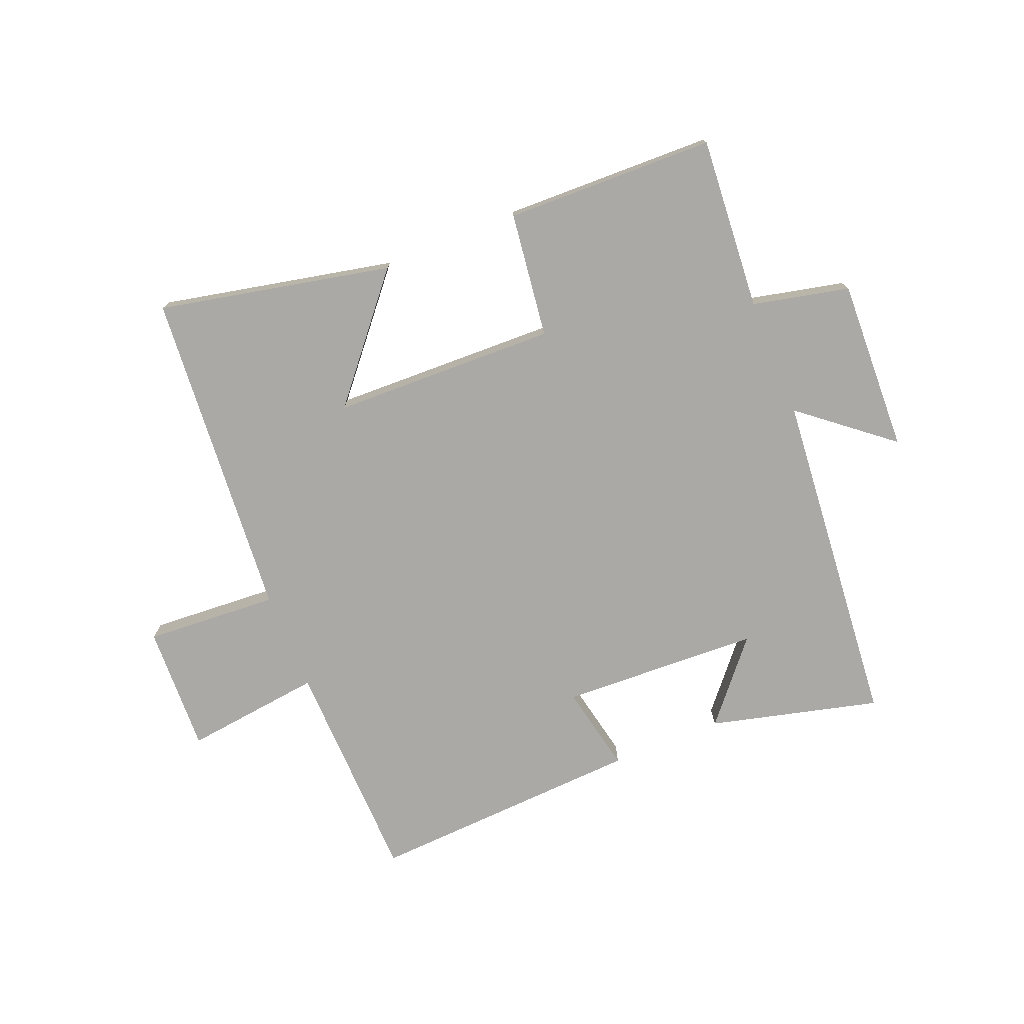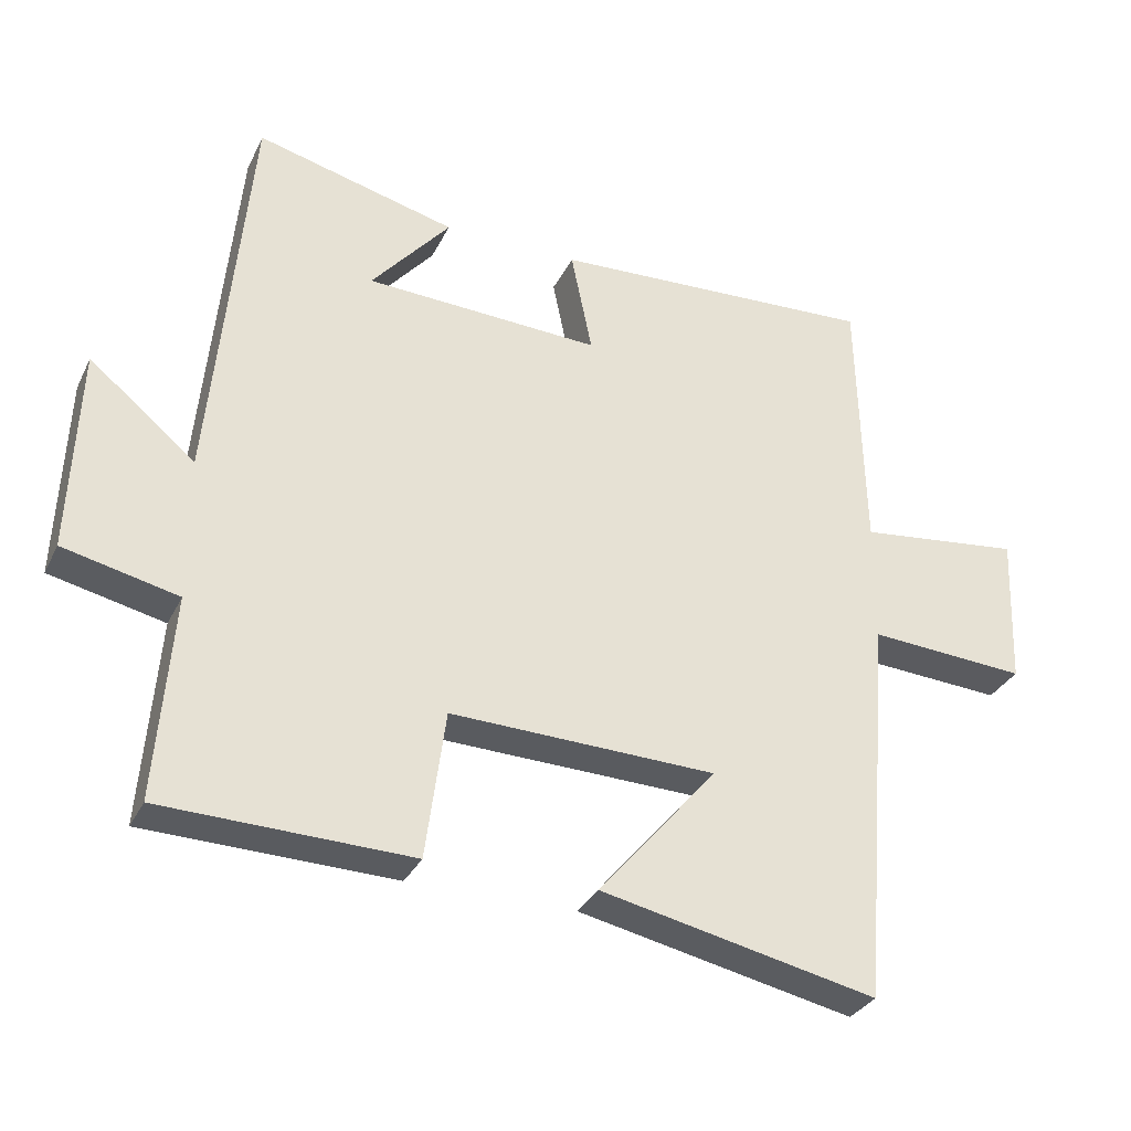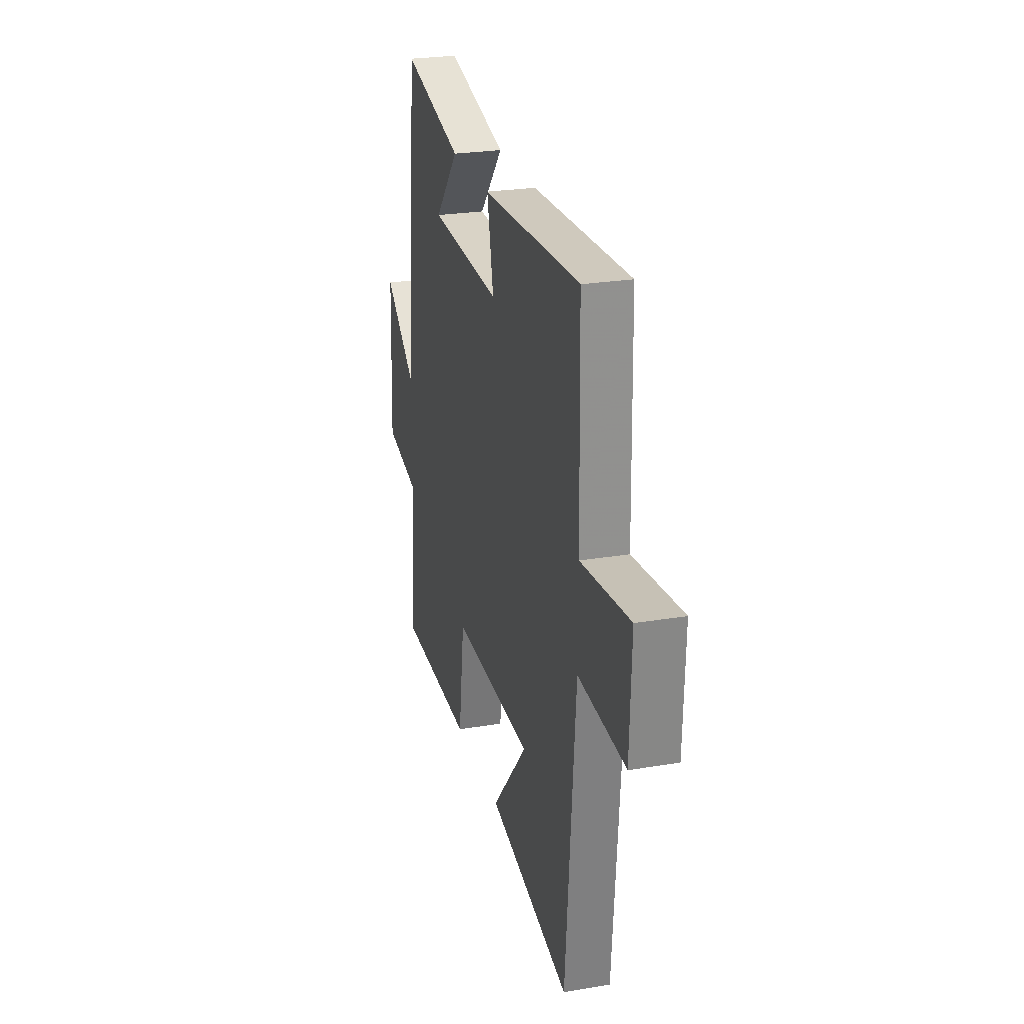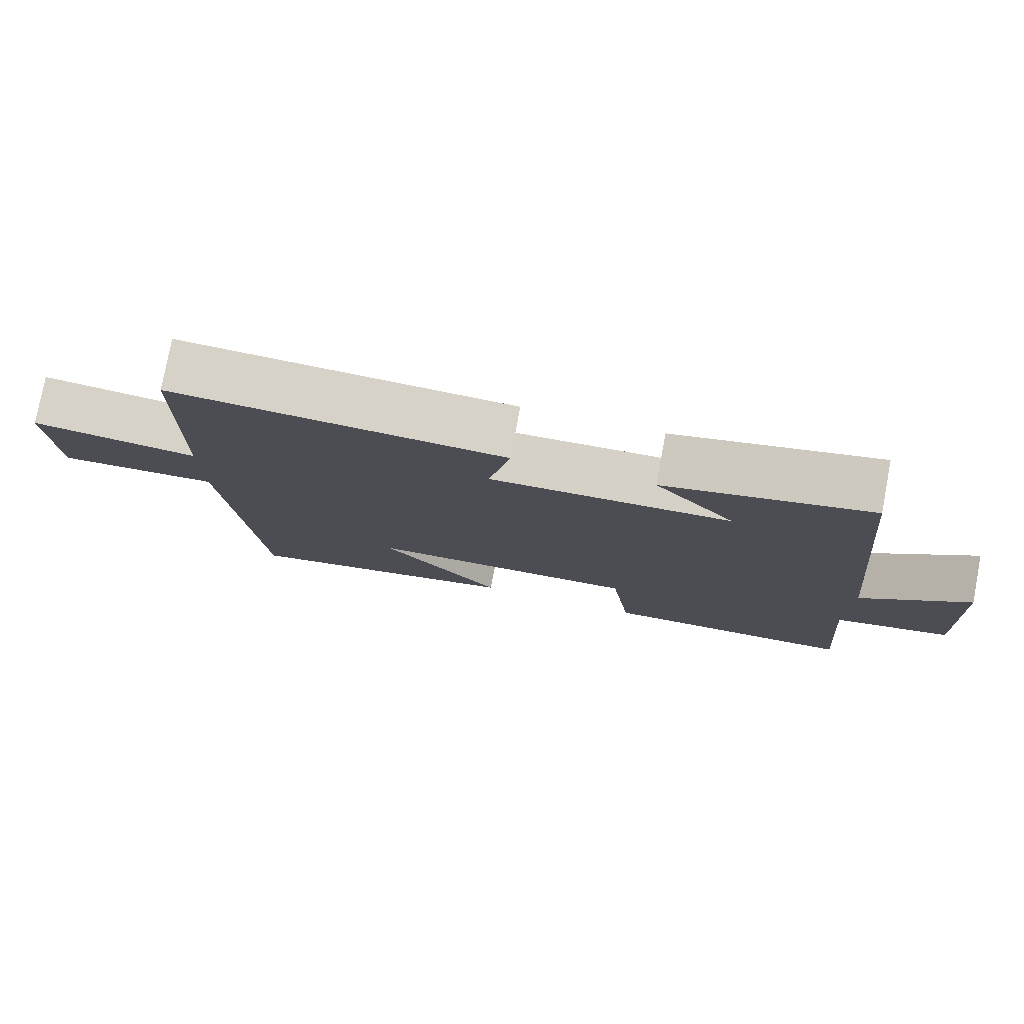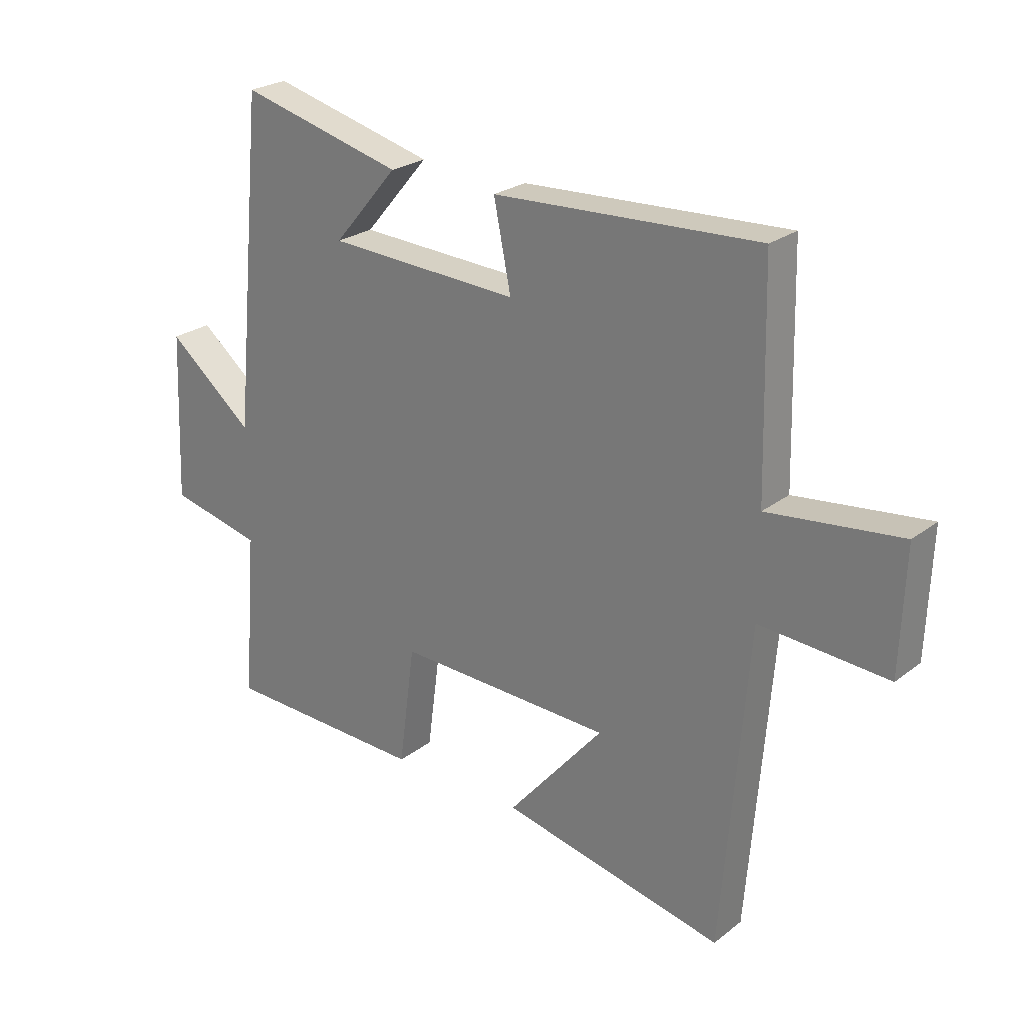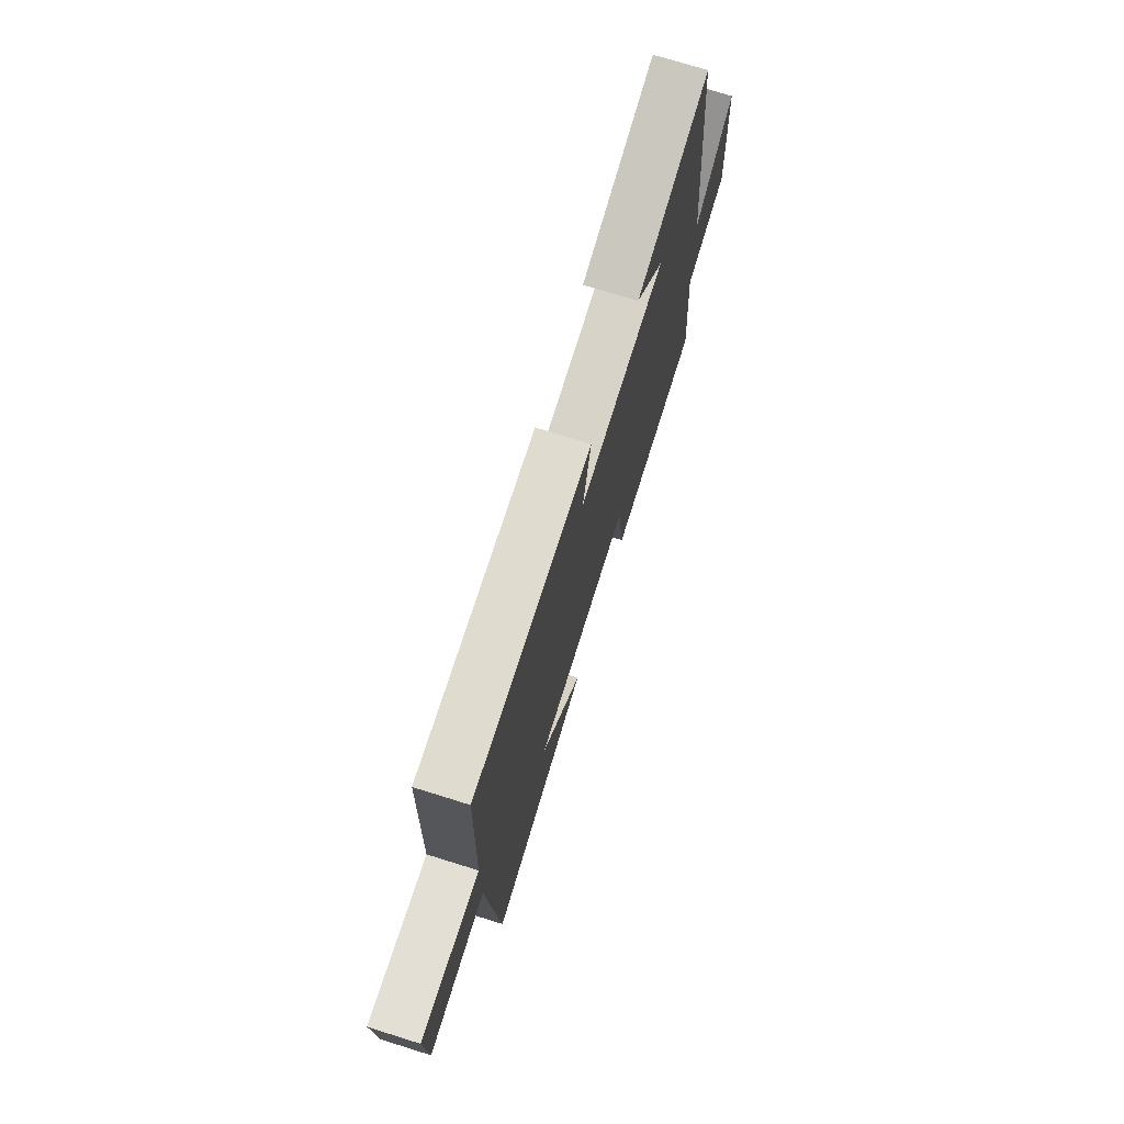
<metadata>
{"format":"obj","ext":"obj","renderer":"f3d","projection":"perspective","resolution":1024,"background":"white","views":[{"elev":-75.6,"azim":-157.7,"up":"+Y"},{"elev":-31.8,"azim":-22.7,"up":"+Z"},{"elev":25.5,"azim":74.9,"up":"+Z"},{"elev":78.1,"azim":-169.3,"up":"+Z"},{"elev":24.7,"azim":39.1,"up":"+Z"},{"elev":73.2,"azim":107.4,"up":"+Z"}]}
</metadata>
<code>
v 0.491 0.07 0.522
v 0.5 0.07 0.143
v 0.731 0.07 0.17
v 0.723 0.07 -0.044
v 0.5 0.07 -0.029
v 0.455 0.07 -0.584
v 0.065 0.07 -0.5
v 0.233 0.07 -0.302
v -0.143 0.07 -0.29
v -0.171 0.07 -0.5
v -0.523 0.07 -0.49
v -0.5 0.07 -0.2
v -0.662 0.07 -0.163
v -0.65 0.07 0.127
v -0.5 0.07 0.004
v -0.446 0.07 0.573
v -0.162 0.07 0.5
v -0.274 0.07 0.369
v 0.06 0.07 0.353
v 0.03 0.07 0.5
v 0.491 0 0.522
v 0.5 0 0.143
v 0.731 0 0.17
v 0.723 0 -0.044
v 0.5 0 -0.029
v 0.455 0 -0.584
v 0.065 0 -0.5
v 0.233 0 -0.302
v -0.143 0 -0.29
v -0.171 0 -0.5
v -0.523 0 -0.49
v -0.5 0 -0.2
v -0.662 0 -0.163
v -0.65 0 0.127
v -0.5 0 0.004
v -0.446 0 0.573
v -0.162 0 0.5
v -0.274 0 0.369
v 0.06 0 0.353
v 0.03 0 0.5
f 19 20 1 2
f 18 19 2
f 16 17 18
f 15 16 18
f 15 18 2
f 12 13 14 15
f 12 15 2 3
f 9 10 11 12
f 8 9 12
f 5 6 7 8
f 5 8 12
f 3 4 5
f 3 5 12
f 22 21 40 39
f 22 39 38
f 38 37 36
f 38 36 35
f 22 38 35
f 35 34 33 32
f 23 22 35 32
f 32 31 30 29
f 32 29 28
f 28 27 26 25
f 32 28 25
f 25 24 23
f 32 25 23
f 1 21 22 2
f 2 22 23 3
f 3 23 24 4
f 4 24 25 5
f 5 25 26 6
f 6 26 27 7
f 7 27 28 8
f 8 28 29 9
f 9 29 30 10
f 10 30 31 11
f 11 31 32 12
f 12 32 33 13
f 13 33 34 14
f 14 34 35 15
f 15 35 36 16
f 16 36 37 17
f 17 37 38 18
f 18 38 39 19
f 19 39 40 20
f 20 40 21 1

</code>
